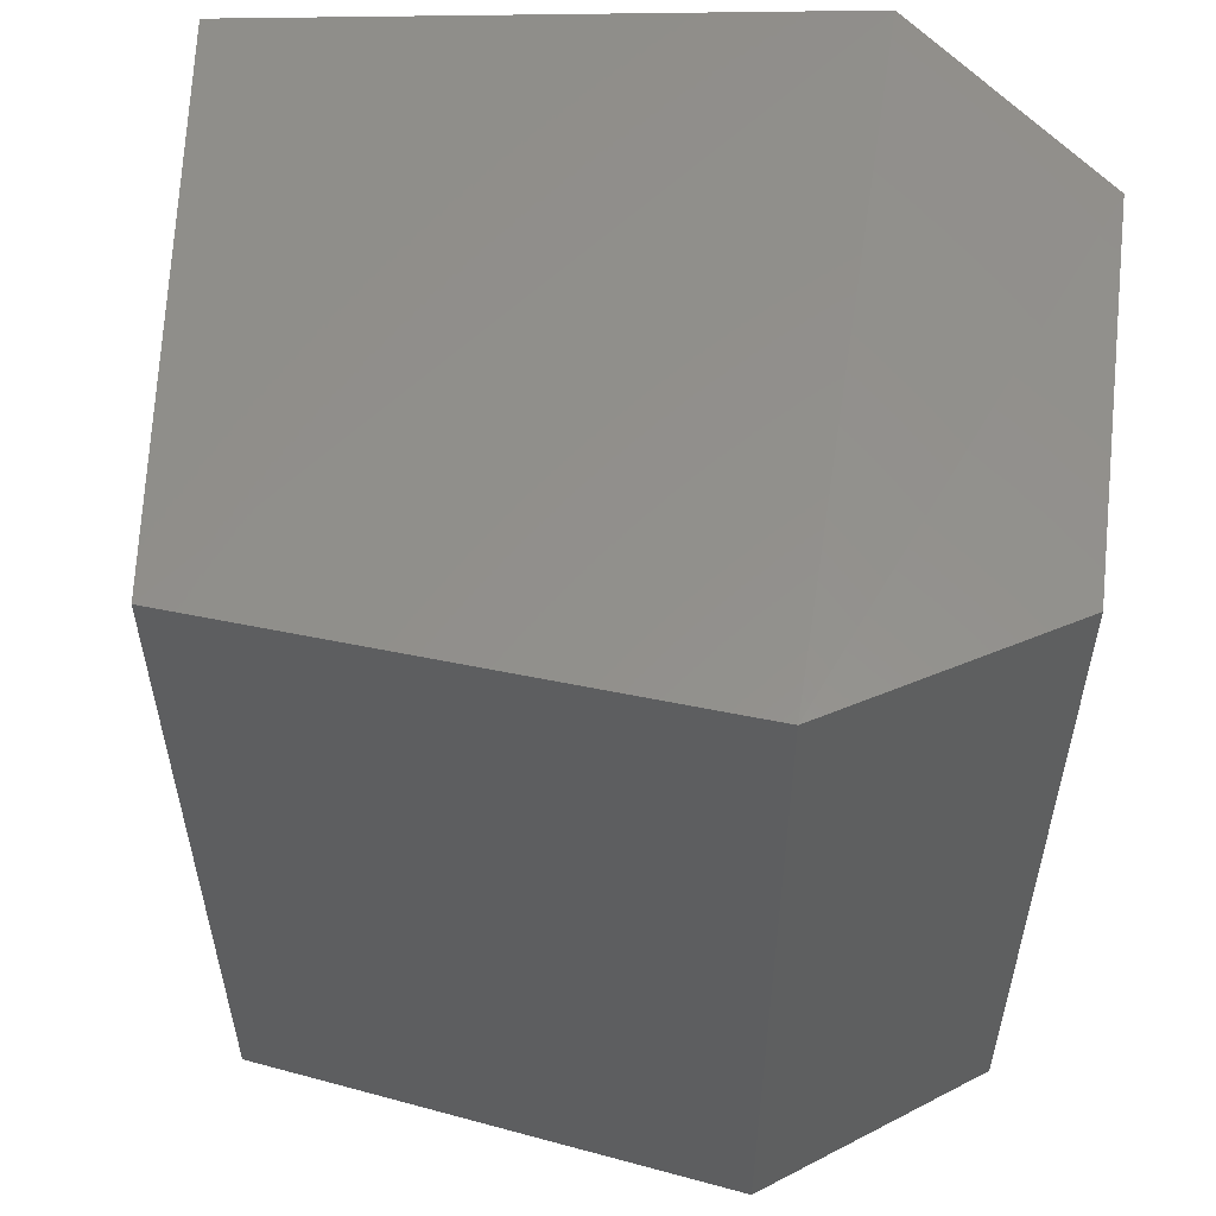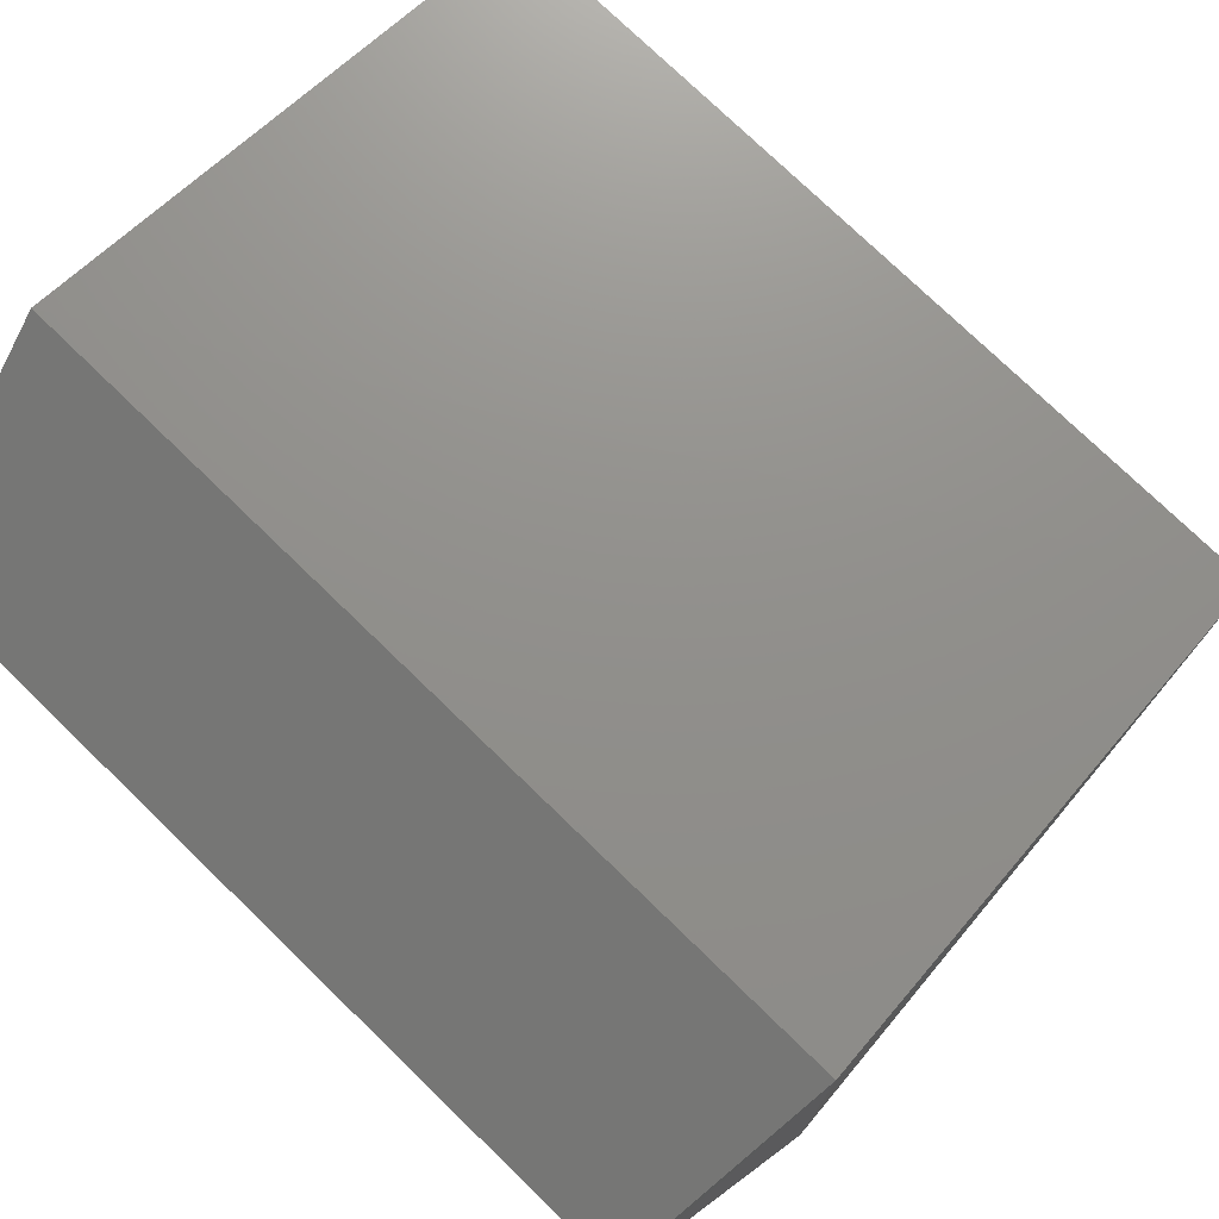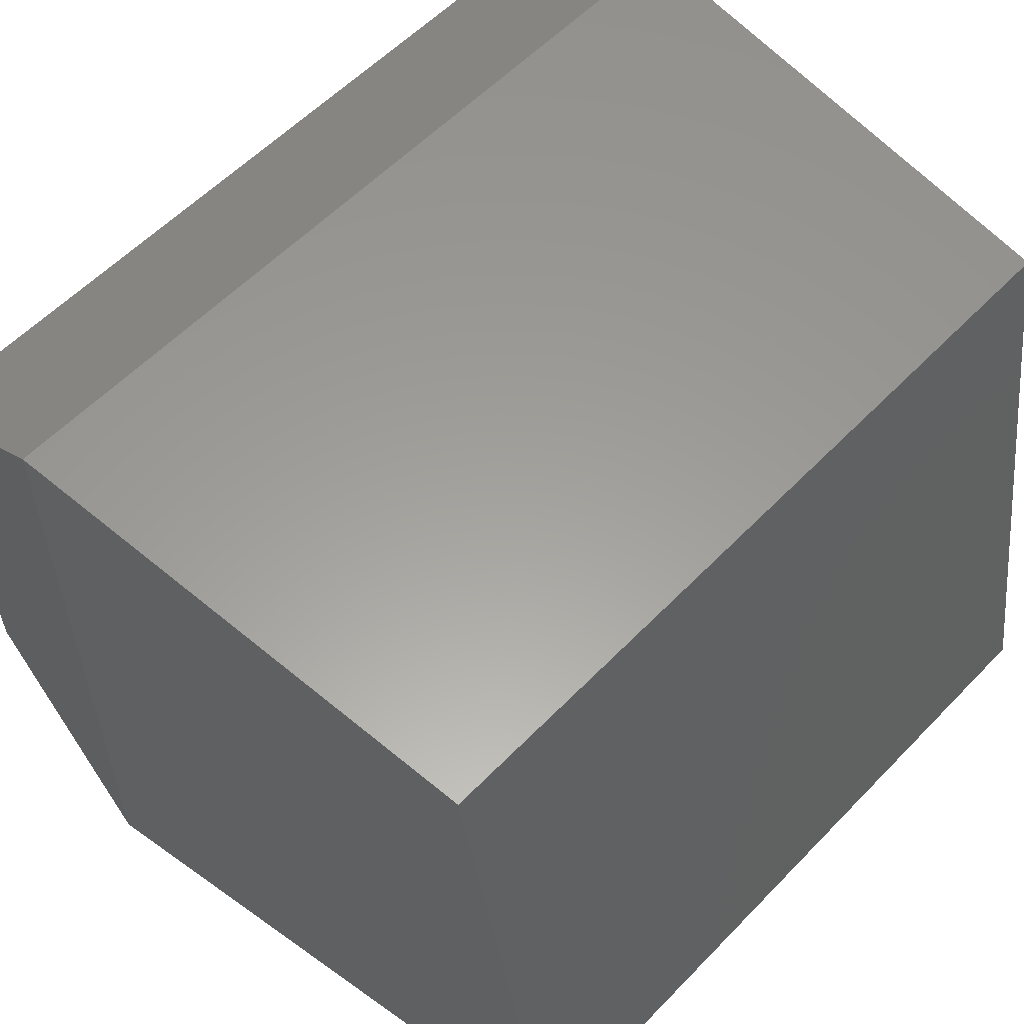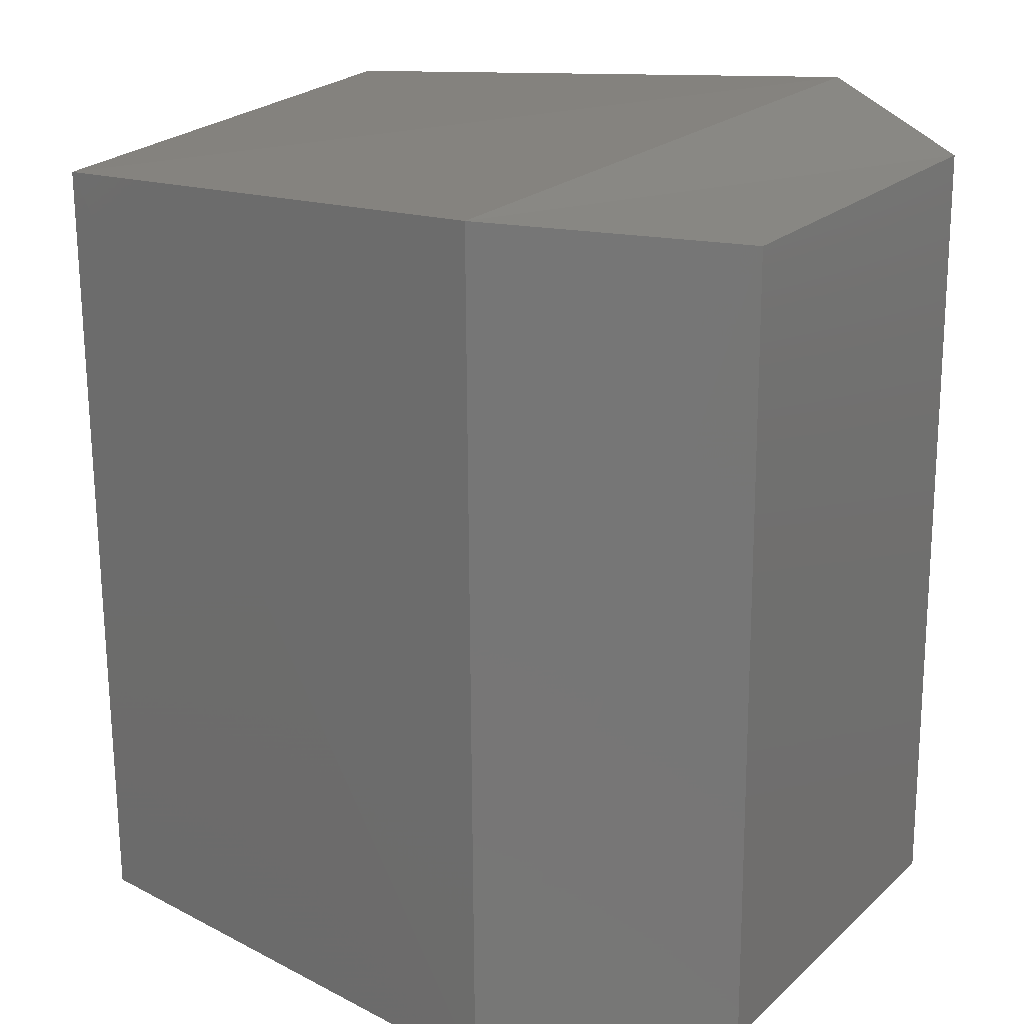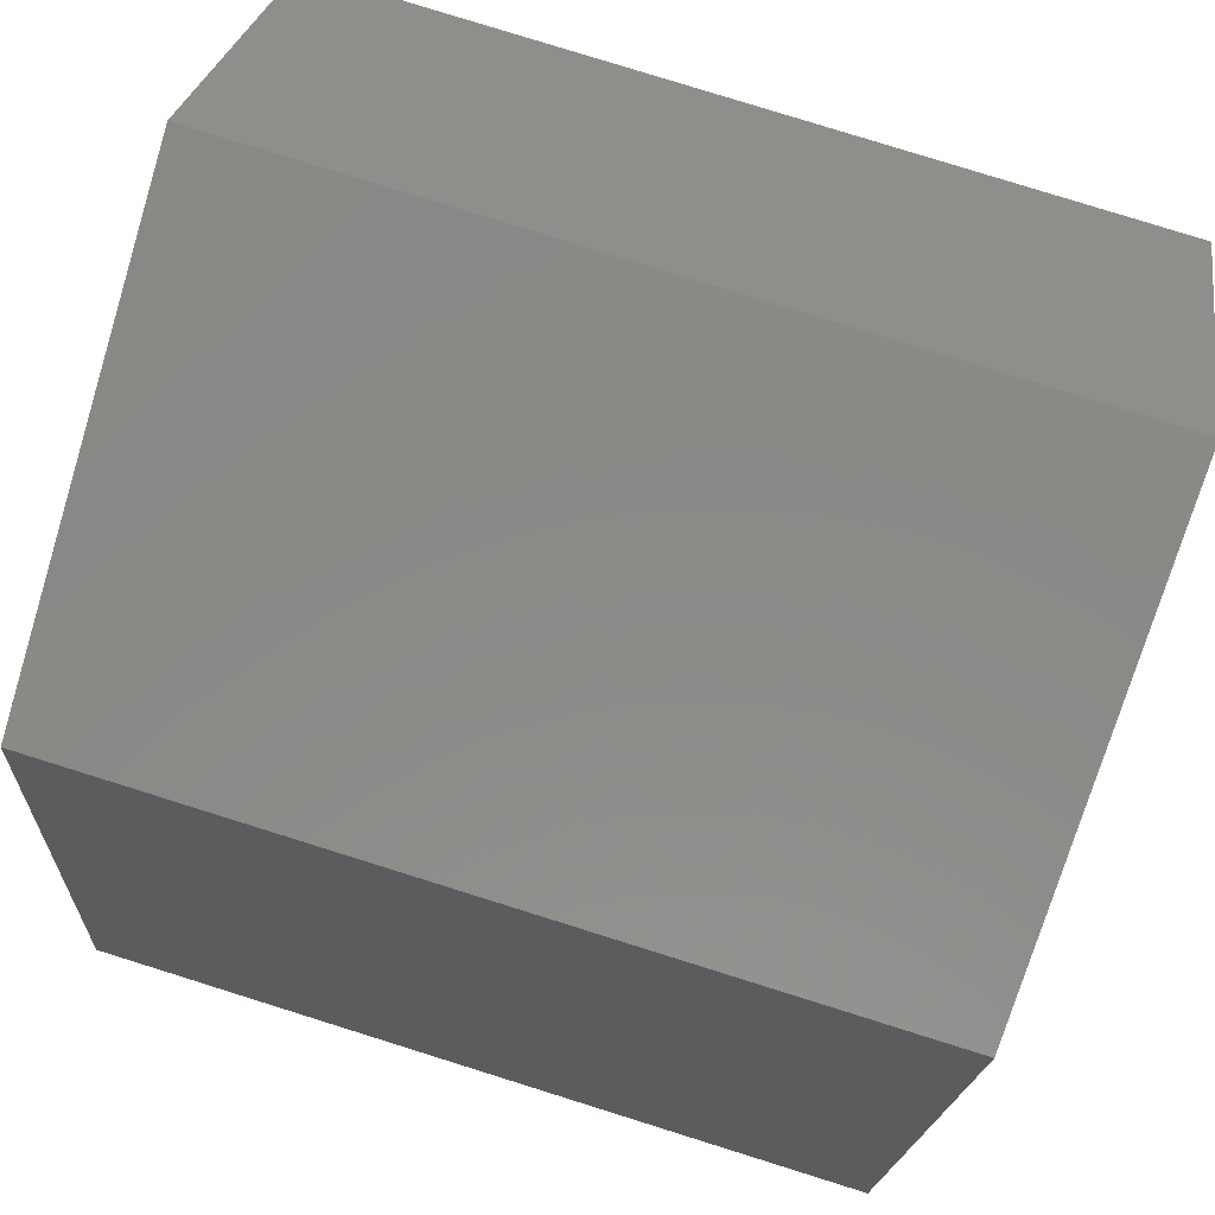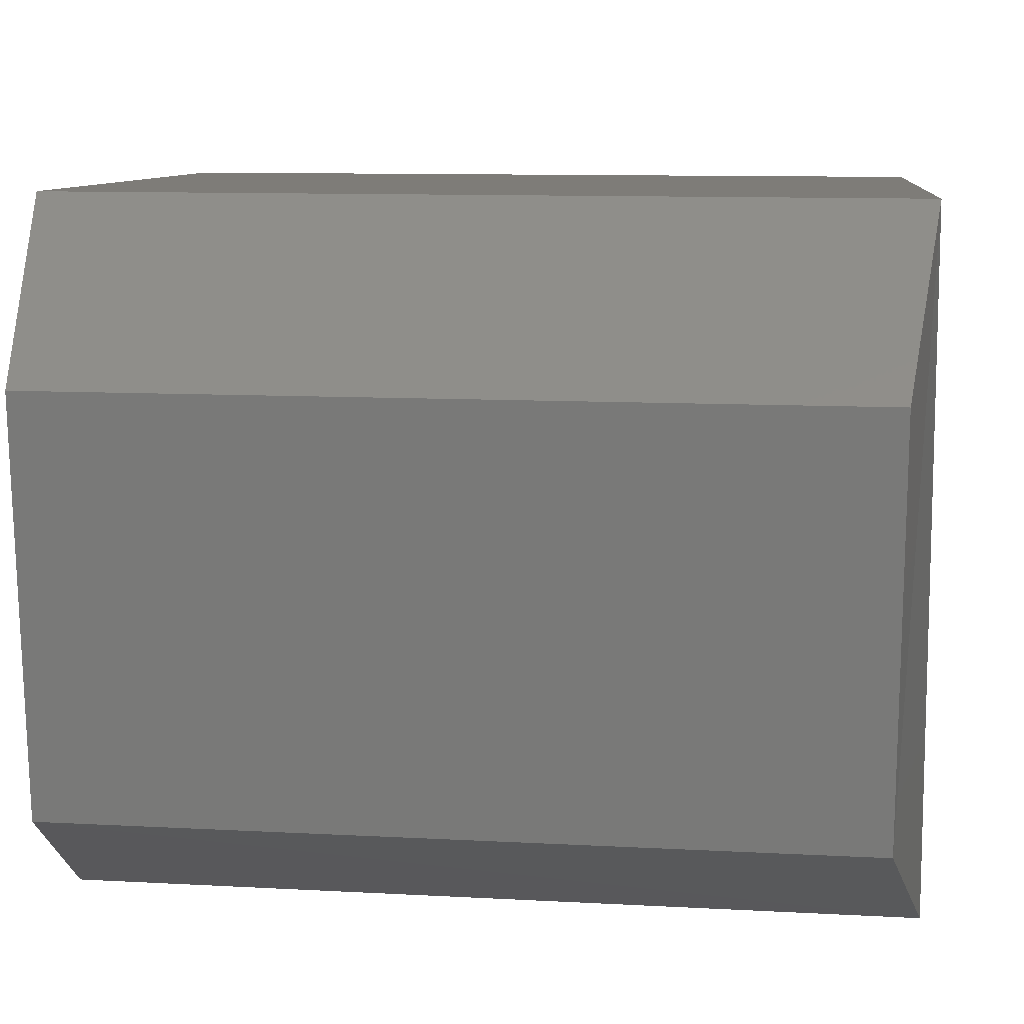
<metadata>
{"format":"stl","ext":"stl","renderer":"f3d","projection":"perspective","resolution":1024,"background":"white","views":[{"elev":55.8,"azim":-170.1,"up":"+Z"},{"elev":76.6,"azim":-45.9,"up":"+Y"},{"elev":57.5,"azim":43.0,"up":"+Y"},{"elev":20.9,"azim":-145.3,"up":"+Z"},{"elev":78.6,"azim":107.3,"up":"+Y"},{"elev":14.2,"azim":-82.0,"up":"+Y"}]}
</metadata>
<code>
# stl→obj: 12 verts, 20 faces
v 801.1 199.8 172.1
v 801.2 199.5 172.1
v 801.3 199.9 172.1
v 801.3 199.4 172.1
v 801.6 199.8 172.1
v 801.7 199.5 172.1
v 801.2 199.5 171.6
v 801.3 199.4 171.6
v 801.7 199.5 171.6
v 801.1 199.8 171.6
v 801.3 199.9 171.6
v 801.6 199.8 171.6
f 1 2 3
f 2 3 4
f 3 4 5
f 4 5 6
f 2 7 4
f 7 4 8
f 4 8 6
f 8 6 9
f 10 1 11
f 1 11 3
f 11 3 5
f 7 10 8
f 10 8 11
f 8 11 12
f 10 1 7
f 1 7 2
f 12 9 5
f 9 5 6
f 12 8 9
f 5 11 12

</code>
